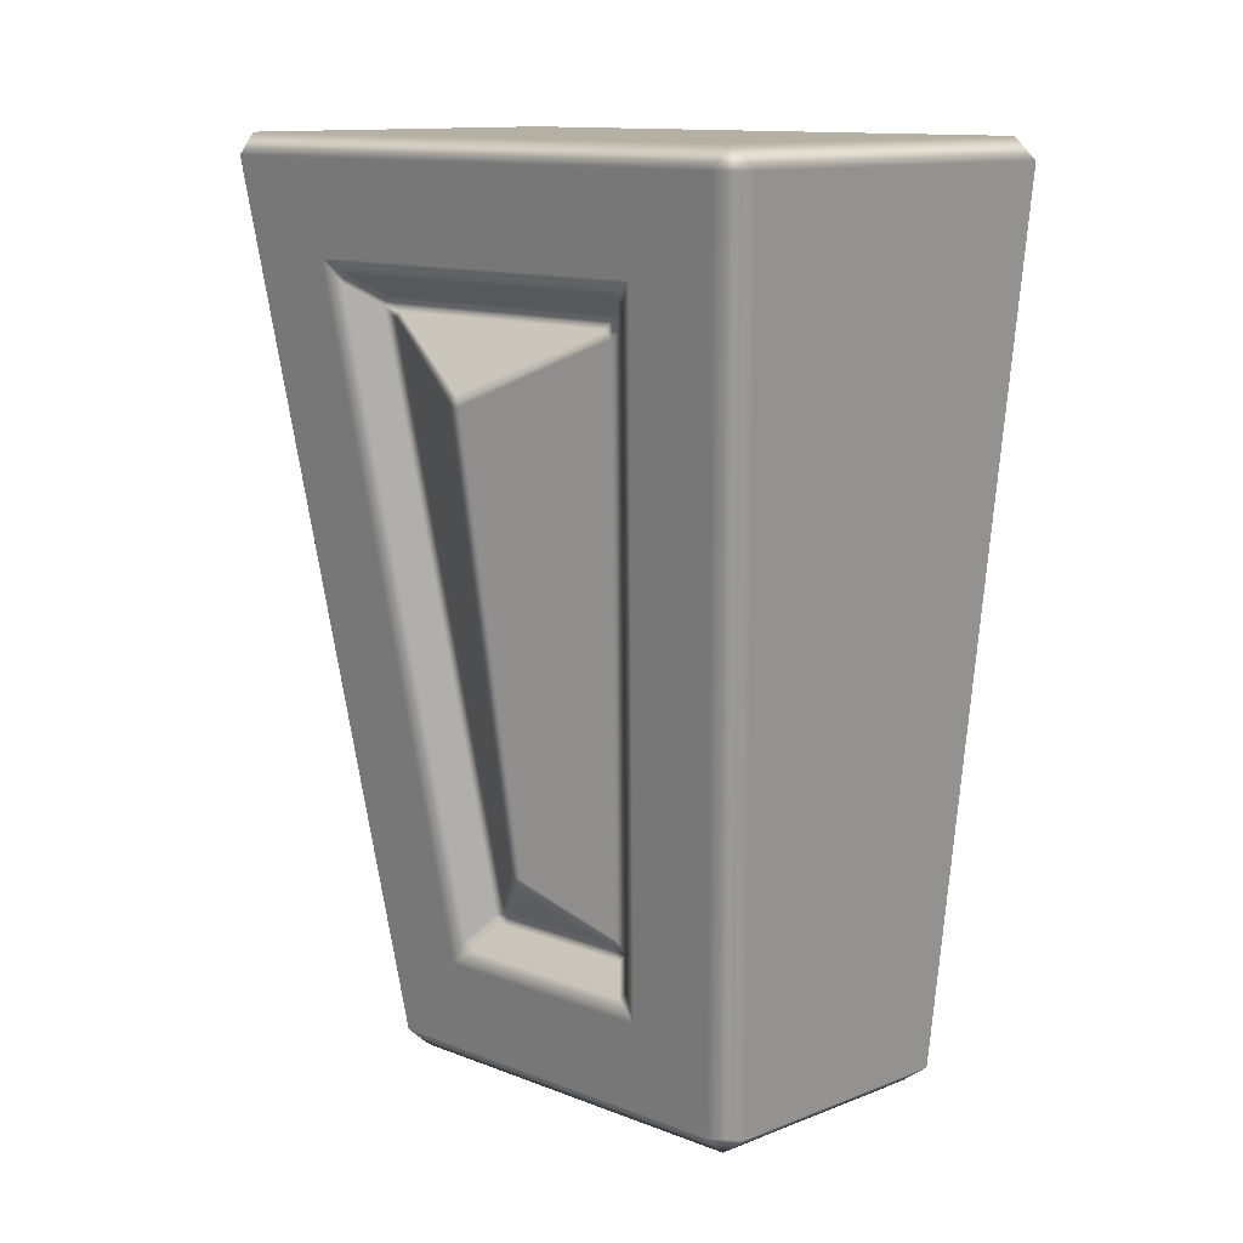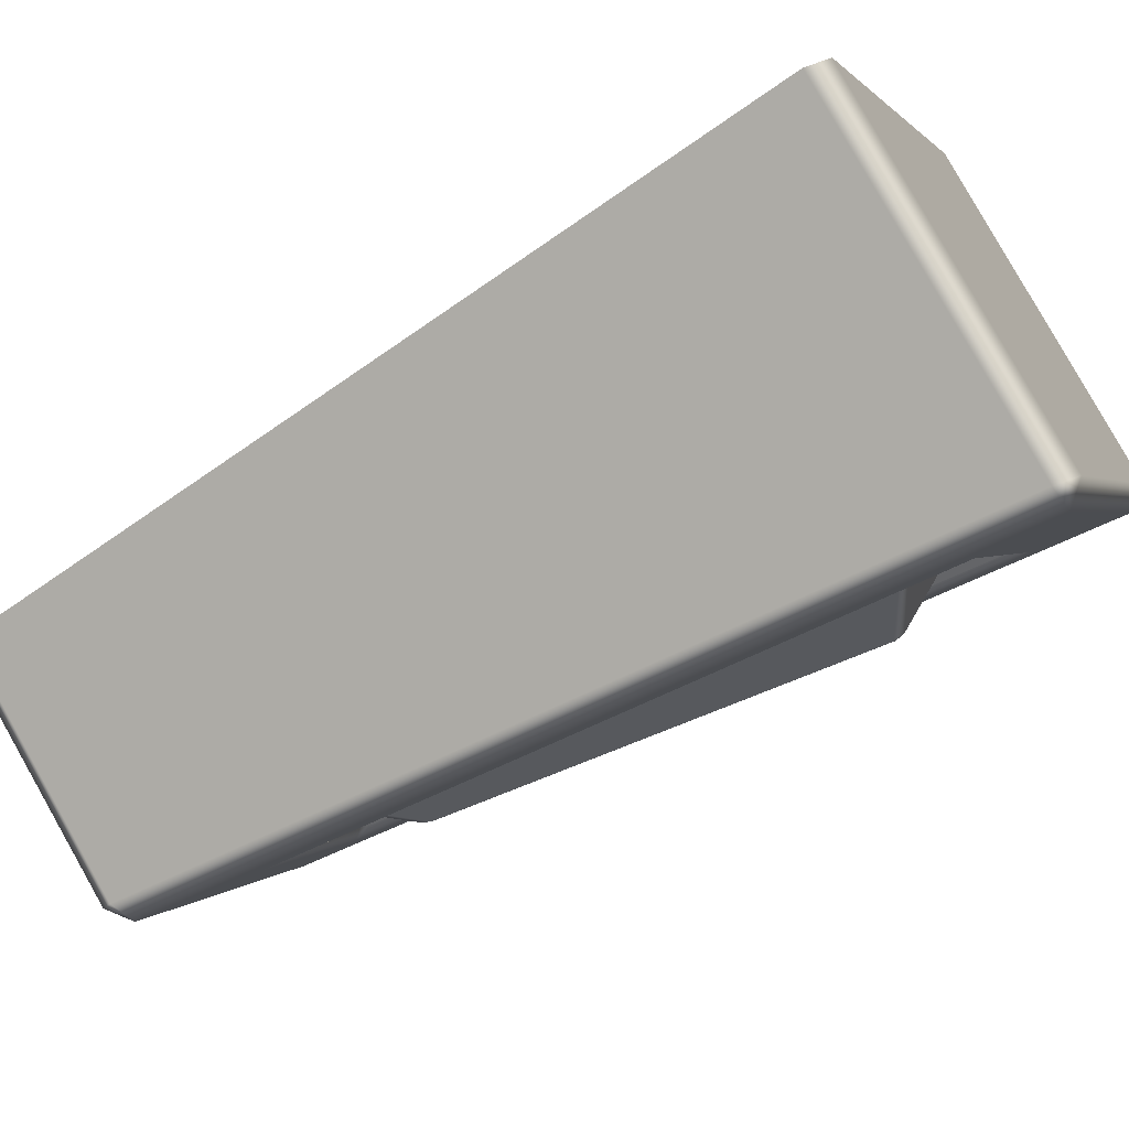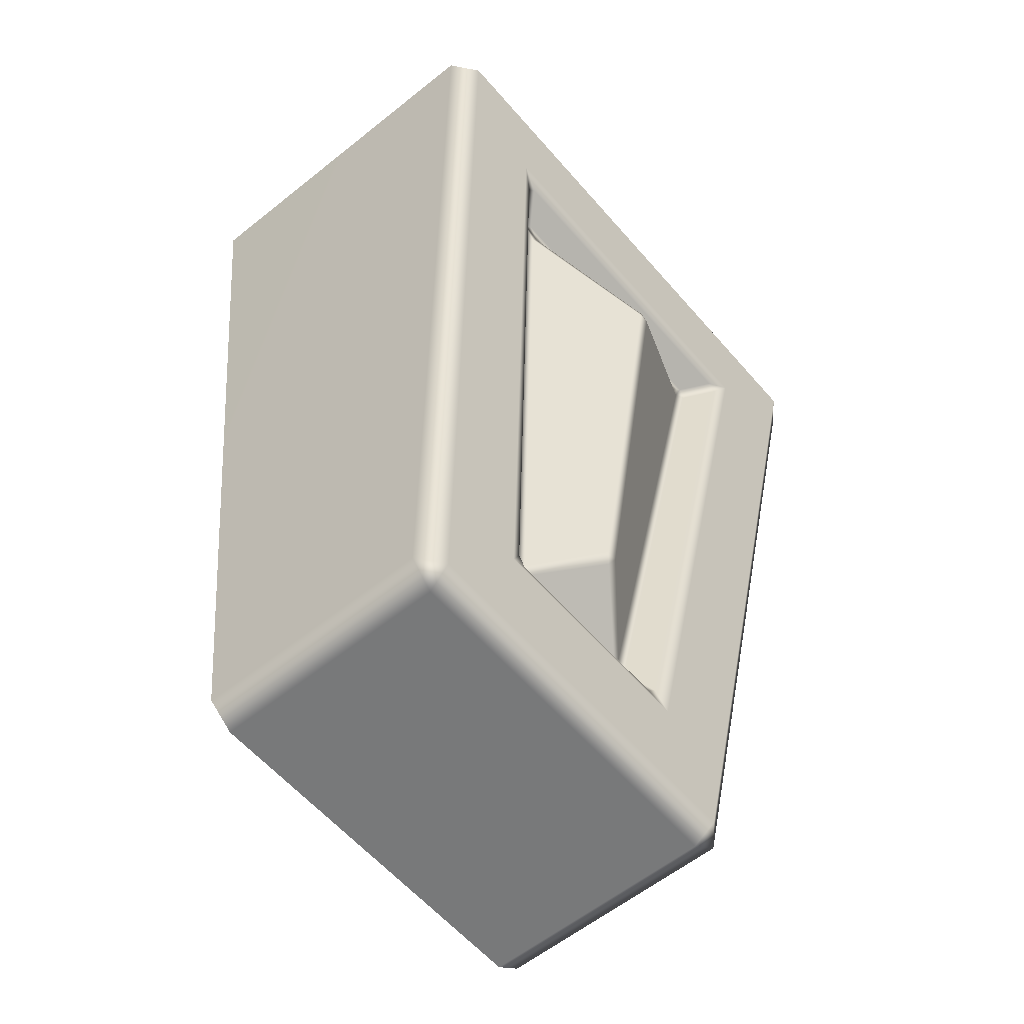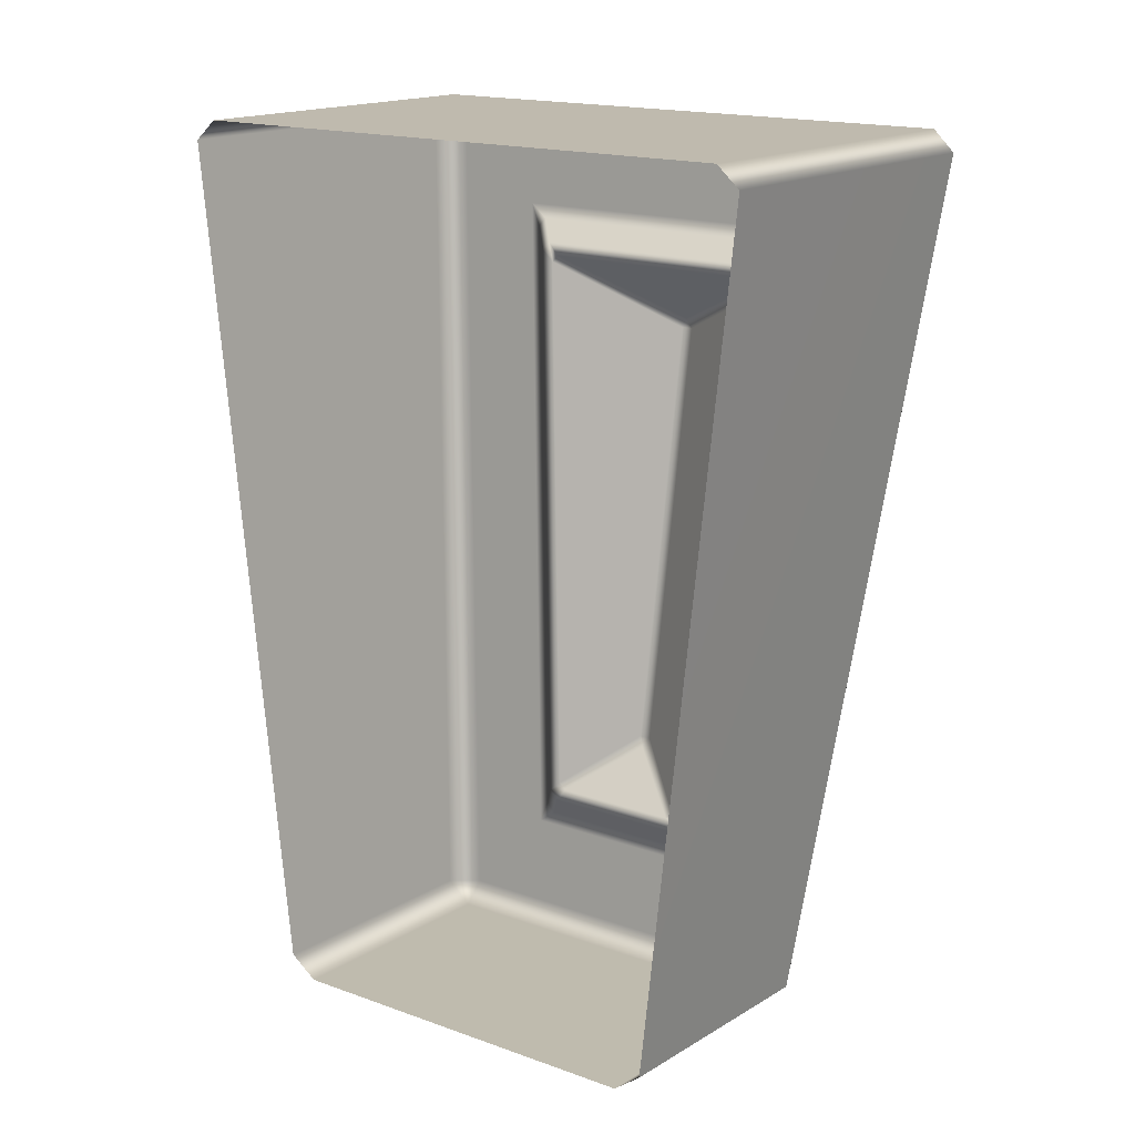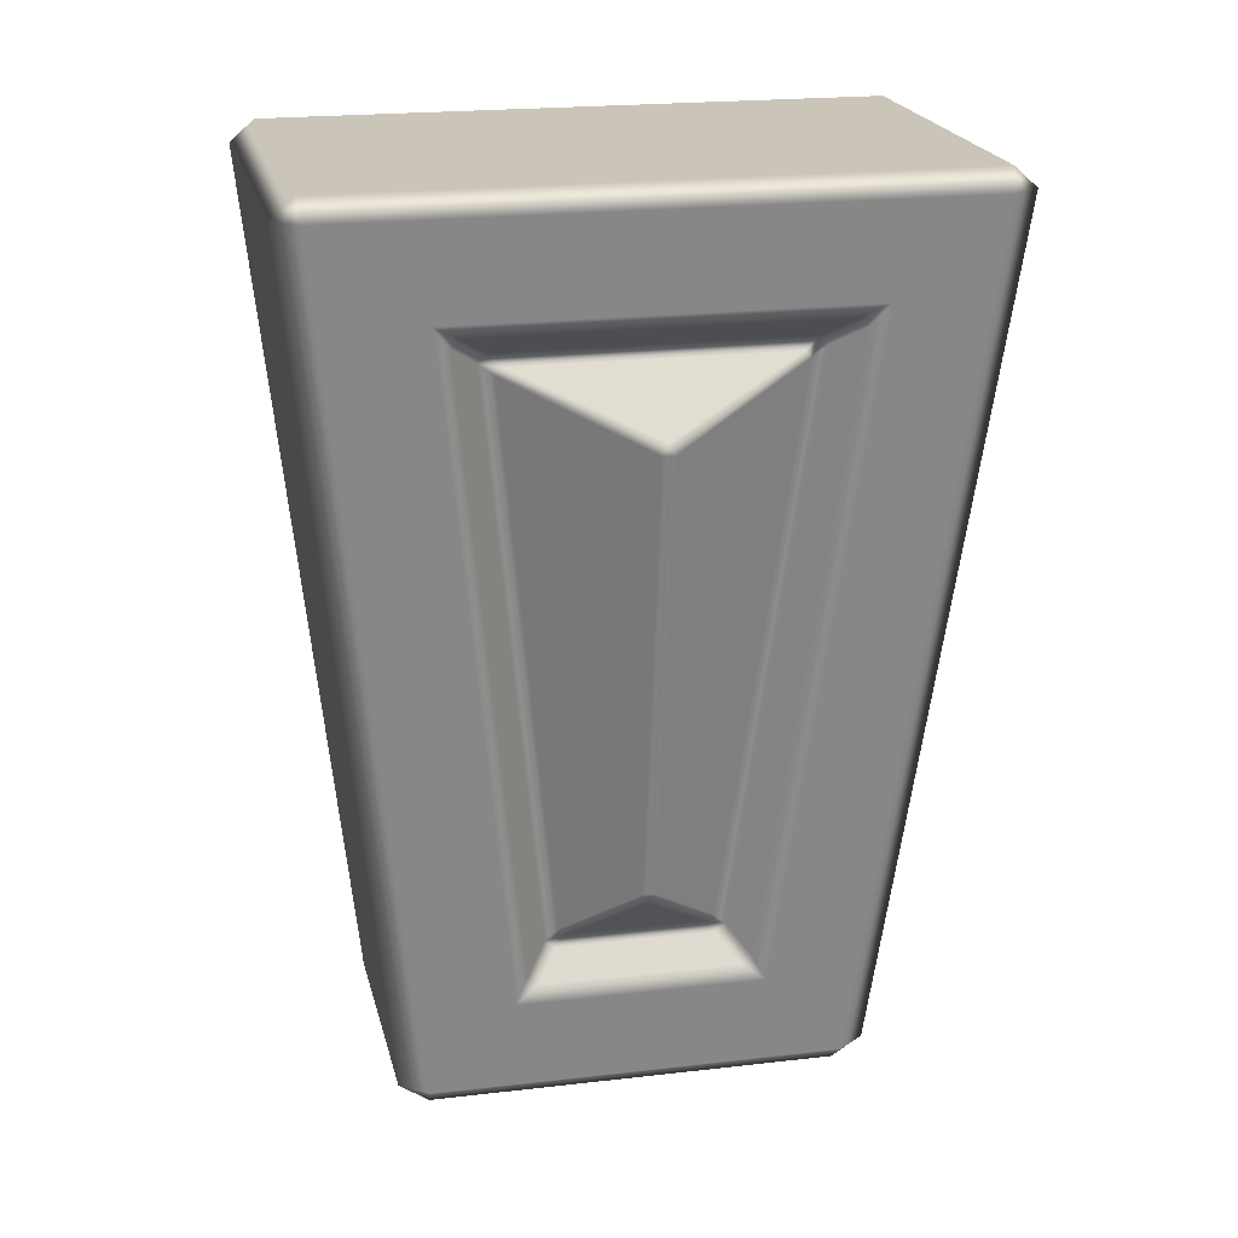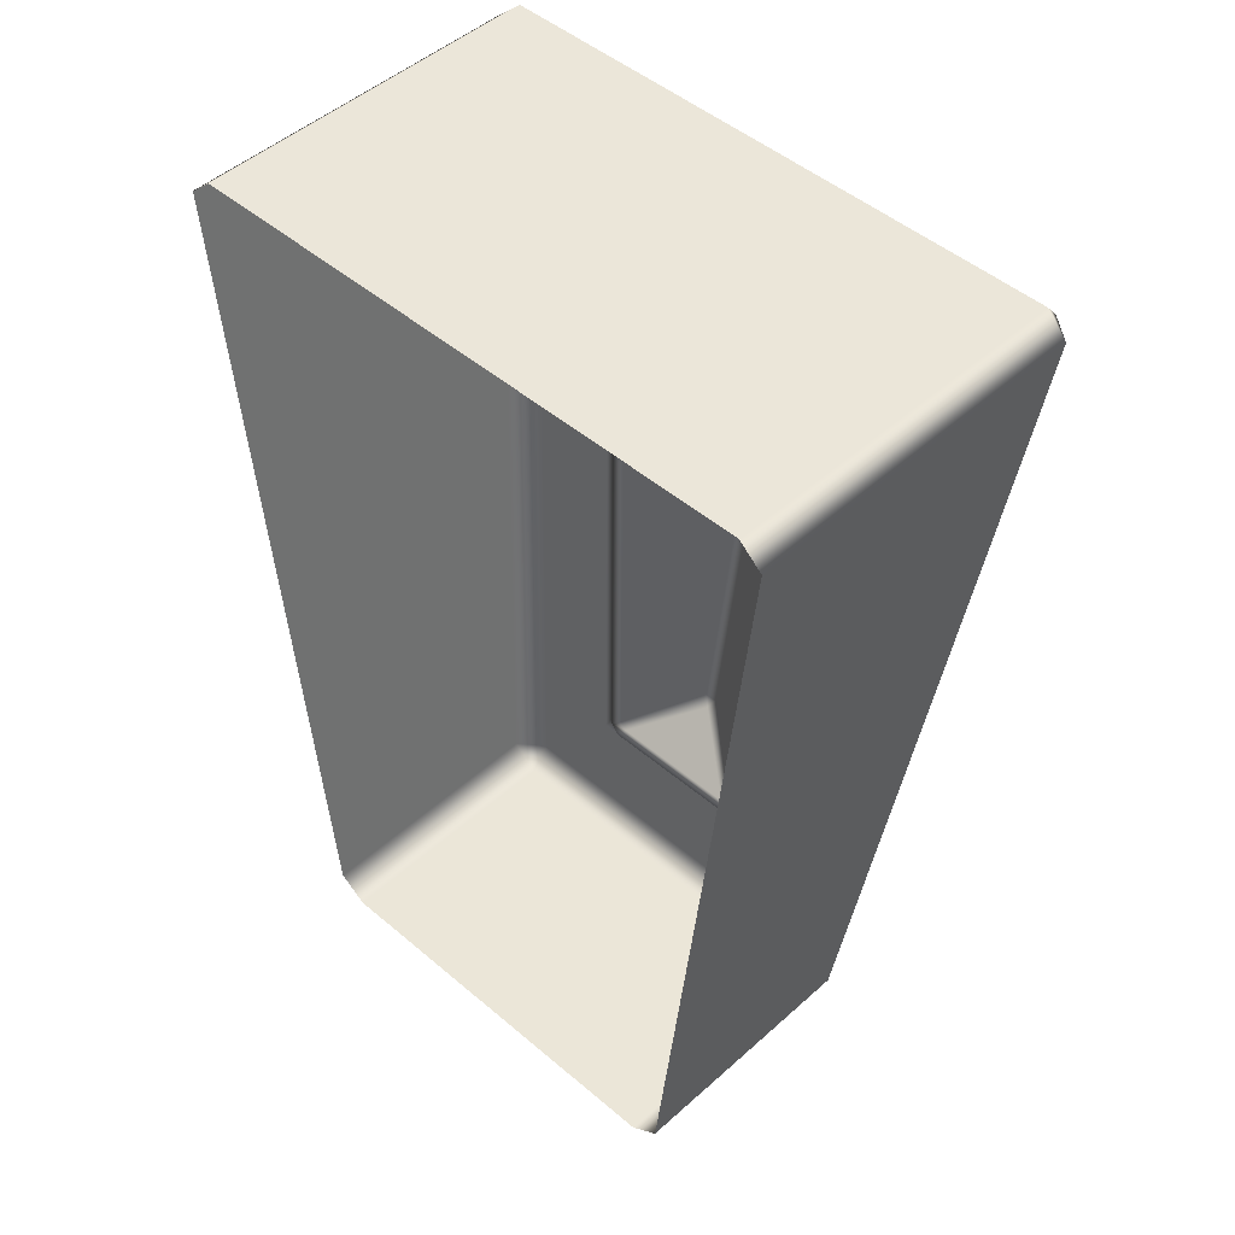
<metadata>
{"format":"obj","ext":"obj","renderer":"f3d","projection":"perspective","resolution":1024,"background":"white","views":[{"elev":11.3,"azim":-73.5,"up":"+Y"},{"elev":-64.9,"azim":124.0,"up":"+Z"},{"elev":-57.4,"azim":-168.4,"up":"+Y"},{"elev":15.7,"azim":99.6,"up":"+Y"},{"elev":20.1,"azim":-130.7,"up":"+Y"},{"elev":46.7,"azim":105.9,"up":"+Y"}]}
</metadata>
<code>
o Bistro_Research_Exterior_Paris_Building_01_paris_buildi_12ca7c9
v 3.376 21.52 -16.23
v 3.6 21.52 -16.11
v 3.568 20.92 -16.05
v 3.409 20.92 -16.14
v 3.387 20.92 -16.13
v 3.354 21.52 -16.22
v 3.327 21.46 -16.16
v 3.195 21.46 -15.91
v 3.154 21.52 -15.85
v 3.353 20.99 -16.08
v 3.252 20.92 -15.88
v 3.256 20.92 -15.85
v 3.415 20.92 -15.77
v 3.383 21.52 -15.71
v 3.159 21.52 -15.83
v 3.272 20.99 -15.93
v 3.283 21 -15.94
v 3.207 21.44 -15.92
v 3.279 21 -15.94
v 3.349 21 -16.06
v 3.303 21.02 -15.95
v 3.351 21 -16.07
v 3.355 21.02 -16.04
v 3.358 21.02 -16.05
v 3.327 21.44 -16.14
v 3.305 21.02 -15.96
v 3.324 21.45 -16.14
v 3.335 21.43 -16.12
v 3.209 21.45 -15.92
v 3.332 21.44 -16.11
v 3.235 21.44 -15.93
v 3.233 21.43 -15.93
v 3.299 21.02 -15.94
v 3.239 21.42 -15.93
v 3.24 21.43 -15.94
v 3.329 21.43 -16.1
v 3.302 21.03 -15.95
v 3.331 21.42 -16.11
v 3.252 21.38 -16.04
v 3.25 21.38 -16.03
v 3.254 21.38 -16.04
v 3.292 21.07 -16.01
v 3.353 21.03 -16.04
v 3.296 21.07 -16.02
v 3.297 21.06 -16.01
v 3.351 21.02 -16.04
v 3.558 20.91 -16.03
v 3.401 20.91 -16.12
v 3.425 20.91 -15.79
v 3.268 20.91 -15.87
v 3.391 21.54 -15.72
v 3.165 21.54 -15.84
v 3.592 21.54 -16.1
v 3.366 21.54 -16.22
f 1 2 3
f 4 1 3
f 1 4 5
f 6 1 5
f 6 5 7
f 6 7 8
f 9 6 8
f 5 10 7
f 5 11 10
f 11 12 9
f 12 13 14
f 15 12 14
f 12 15 9
f 11 9 16
f 11 16 10
f 9 8 16
f 10 16 17
f 16 8 18
f 16 19 17
f 19 16 18
f 20 10 17
f 17 19 21
f 10 20 22
f 7 10 22
f 20 17 23
f 17 21 23
f 22 20 24
f 20 23 24
f 25 7 22
f 23 21 26
f 7 25 27
f 8 7 27
f 25 22 28
f 22 24 28
f 29 8 27
f 8 29 18
f 27 25 30
f 25 28 30
f 29 27 31
f 27 30 31
f 18 29 32
f 29 31 32
f 18 32 33
f 19 18 33
f 19 33 21
f 21 33 26
f 32 31 34
f 33 32 34
f 31 30 35
f 31 35 34
f 30 36 35
f 30 28 36
f 37 33 34
f 33 37 26
f 28 38 36
f 28 24 38
f 35 36 39
f 36 38 39
f 35 39 40
f 34 35 40
f 38 41 39
f 39 41 40
f 34 40 42
f 40 41 42
f 37 34 42
f 38 43 41
f 24 43 38
f 41 44 42
f 43 44 41
f 37 42 45
f 45 42 44
f 26 37 45
f 43 46 44
f 46 45 44
f 46 43 24
f 46 26 45
f 23 46 24
f 46 23 26
f 3 47 4
f 47 48 4
f 4 48 5
f 47 49 48
f 5 48 11
f 49 50 48
f 48 50 11
f 50 49 13
f 50 12 11
f 12 50 13
f 14 51 15
f 51 52 15
f 9 15 52
f 52 51 53
f 9 52 6
f 54 52 53
f 52 54 6
f 54 53 2
f 6 54 1
f 1 54 2

</code>
